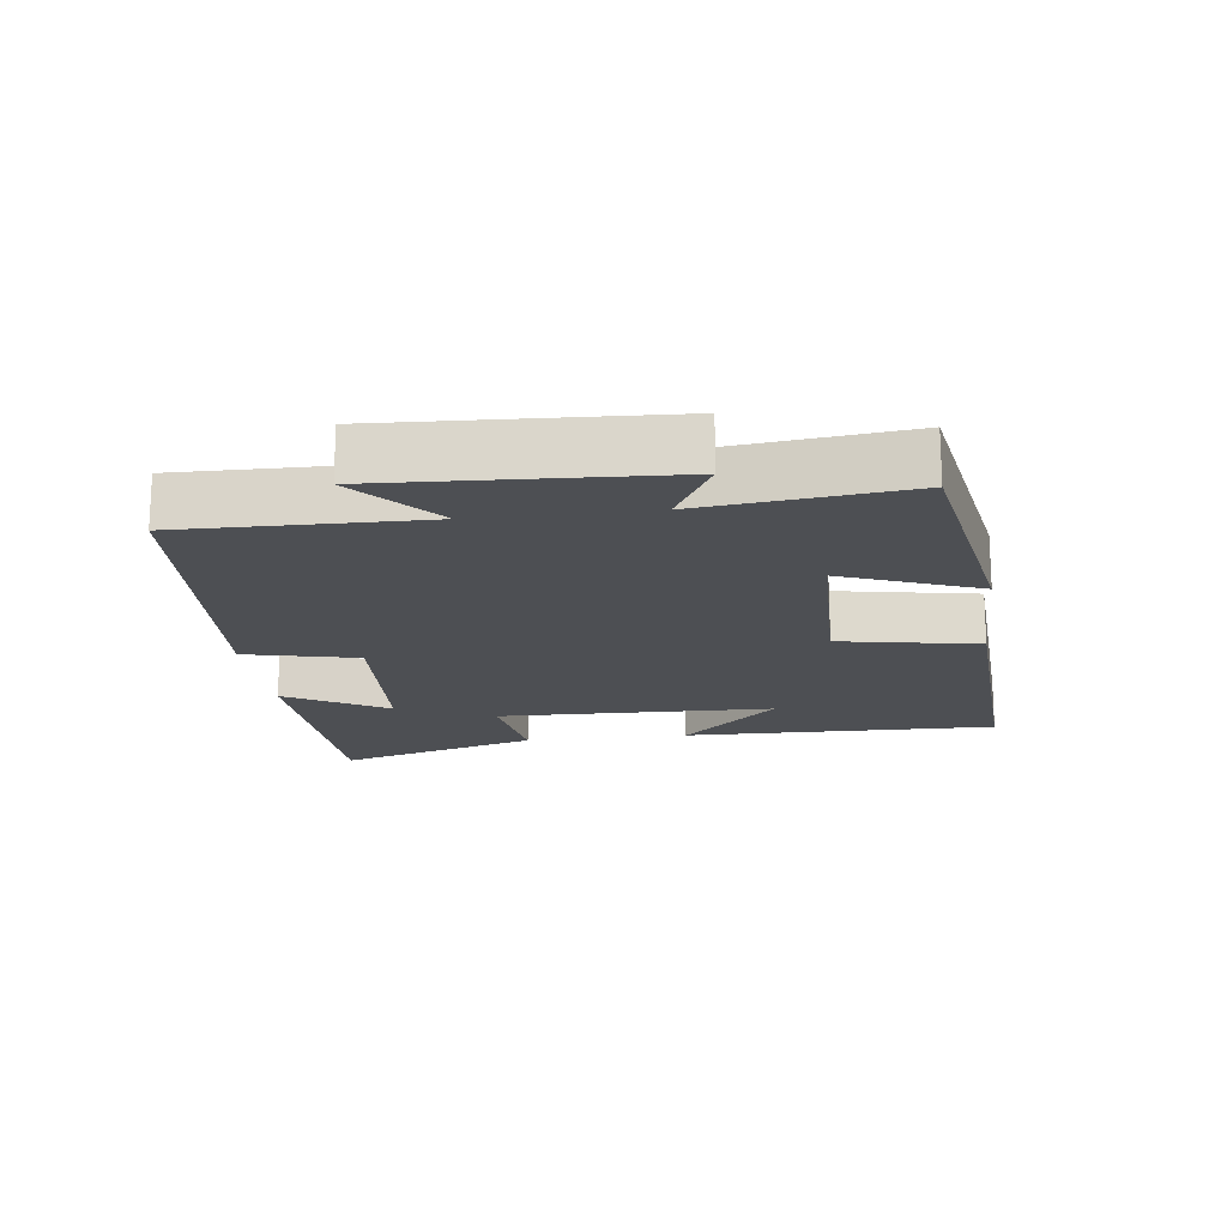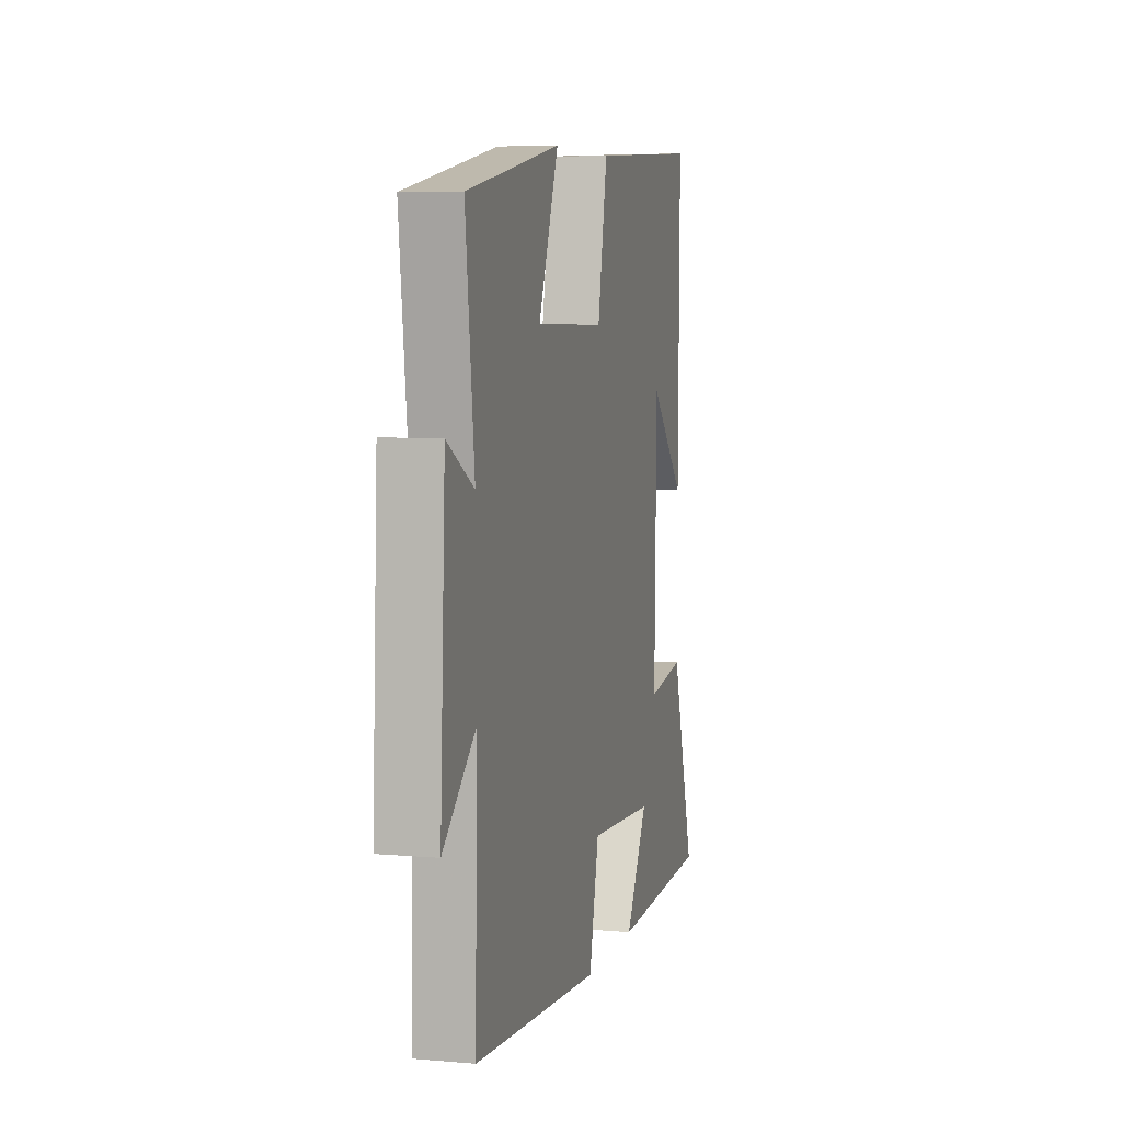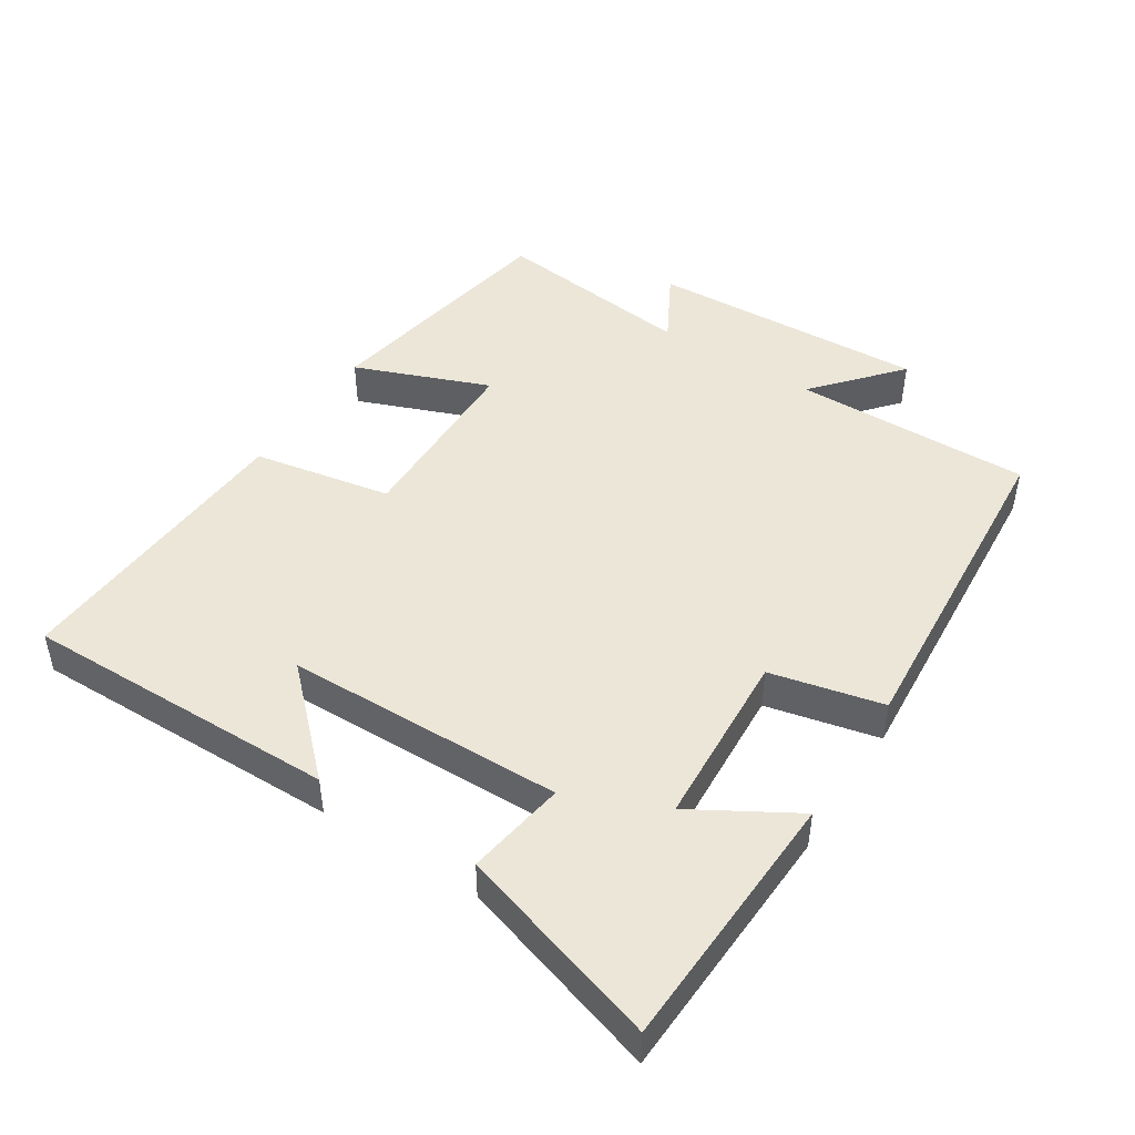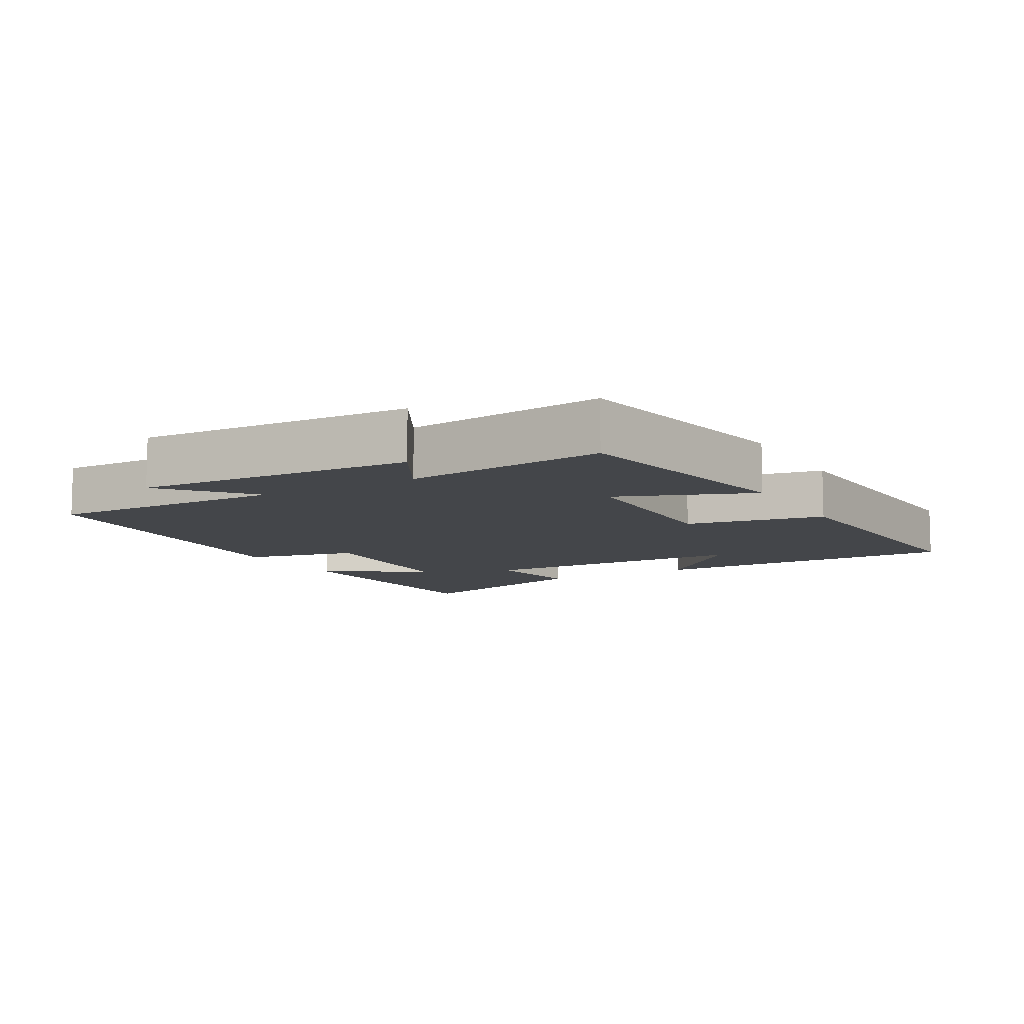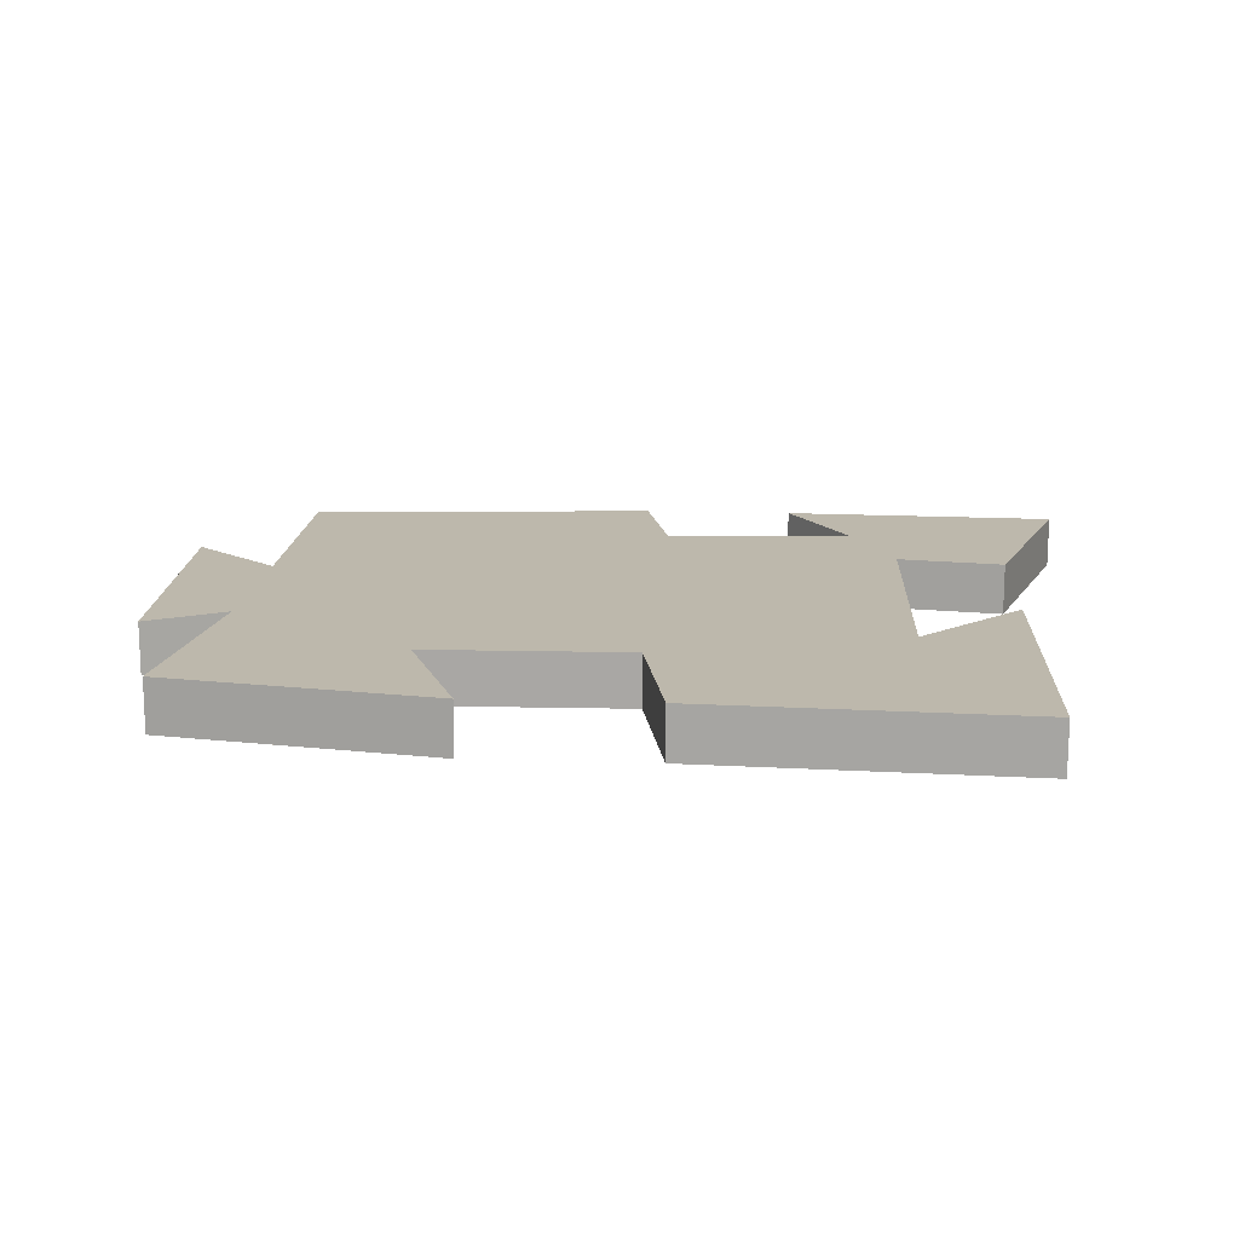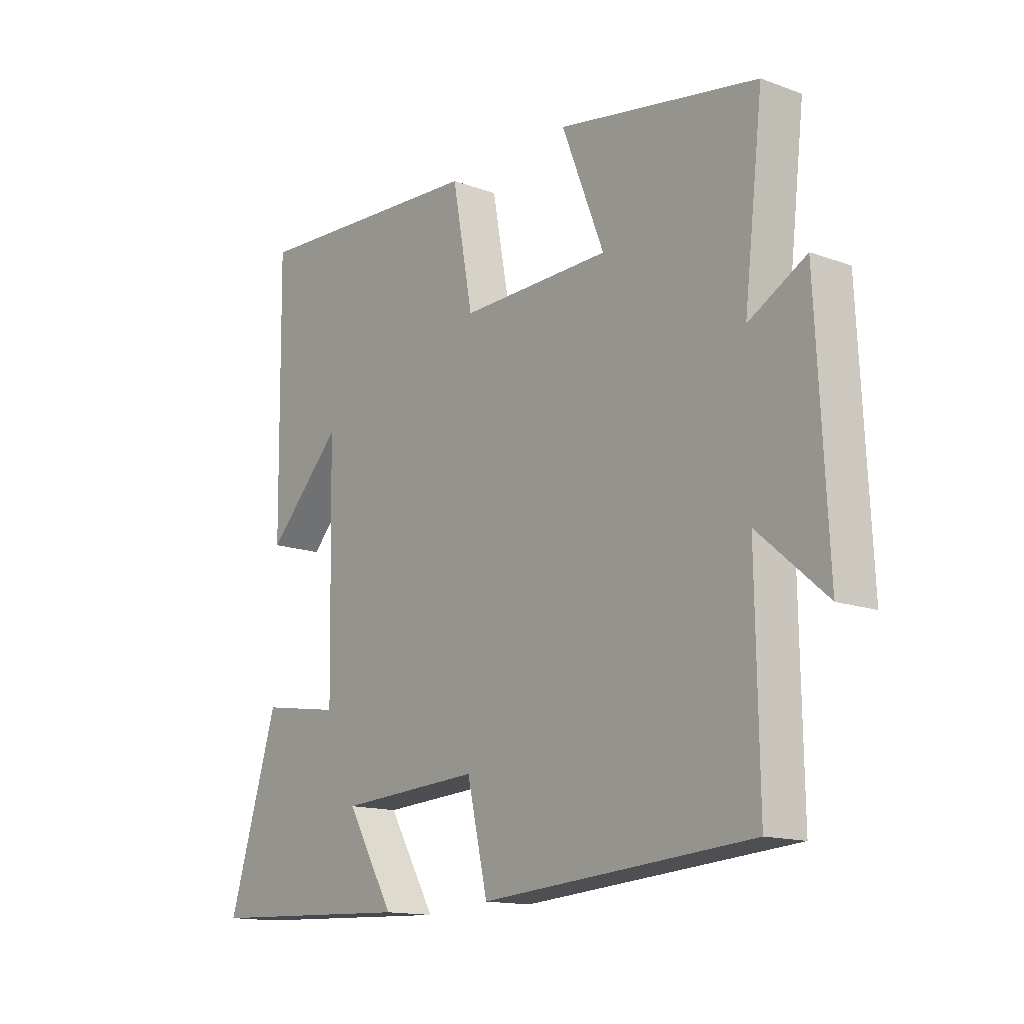
<metadata>
{"format":"obj","ext":"obj","renderer":"f3d","projection":"perspective","resolution":1024,"background":"white","views":[{"elev":-17.5,"azim":-82.9,"up":"+Y"},{"elev":6.2,"azim":-75.5,"up":"+Z"},{"elev":46.6,"azim":122.8,"up":"+Y"},{"elev":-9.4,"azim":-60.2,"up":"+Y"},{"elev":14.8,"azim":3.9,"up":"+Y"},{"elev":-14.4,"azim":-128.6,"up":"+Z"}]}
</metadata>
<code>
v 0.592 0.07 -0.484
v 0.204 0.07 -0.5
v 0.292 0.07 -0.35
v 0.03 0.07 -0.334
v -0.008 0.07 -0.5
v -0.505 0.07 -0.462
v -0.5 0.07 -0.109
v -0.625 0.07 -0.217
v -0.605 0.07 0.195
v -0.5 0.07 0.137
v -0.535 0.07 0.436
v -0.168 0.07 0.5
v -0.246 0.07 0.301
v 0.03 0.07 0.295
v 0.068 0.07 0.5
v 0.506 0.07 0.524
v 0.5 0.07 0.059
v 0.361 0.07 0.202
v 0.353 0.07 -0.208
v 0.5 0.07 -0.185
v 0.592 0 -0.484
v 0.204 0 -0.5
v 0.292 0 -0.35
v 0.03 0 -0.334
v -0.008 0 -0.5
v -0.505 0 -0.462
v -0.5 0 -0.109
v -0.625 0 -0.217
v -0.605 0 0.195
v -0.5 0 0.137
v -0.535 0 0.436
v -0.168 0 0.5
v -0.246 0 0.301
v 0.03 0 0.295
v 0.068 0 0.5
v 0.506 0 0.524
v 0.5 0 0.059
v 0.361 0 0.202
v 0.353 0 -0.208
v 0.5 0 -0.185
f 19 20 1
f 16 17 18
f 14 15 16 18
f 13 14 18 19
f 10 11 12 13
f 10 13 19 1
f 7 8 9 10
f 4 5 6 7
f 3 4 7 10
f 1 2 3
f 1 3 10
f 21 40 39
f 38 37 36
f 38 36 35 34
f 39 38 34 33
f 33 32 31 30
f 21 39 33 30
f 30 29 28 27
f 27 26 25 24
f 30 27 24 23
f 23 22 21
f 30 23 21
f 1 21 22 2
f 2 22 23 3
f 3 23 24 4
f 4 24 25 5
f 5 25 26 6
f 6 26 27 7
f 7 27 28 8
f 8 28 29 9
f 9 29 30 10
f 10 30 31 11
f 11 31 32 12
f 12 32 33 13
f 13 33 34 14
f 14 34 35 15
f 15 35 36 16
f 16 36 37 17
f 17 37 38 18
f 18 38 39 19
f 19 39 40 20
f 20 40 21 1

</code>
